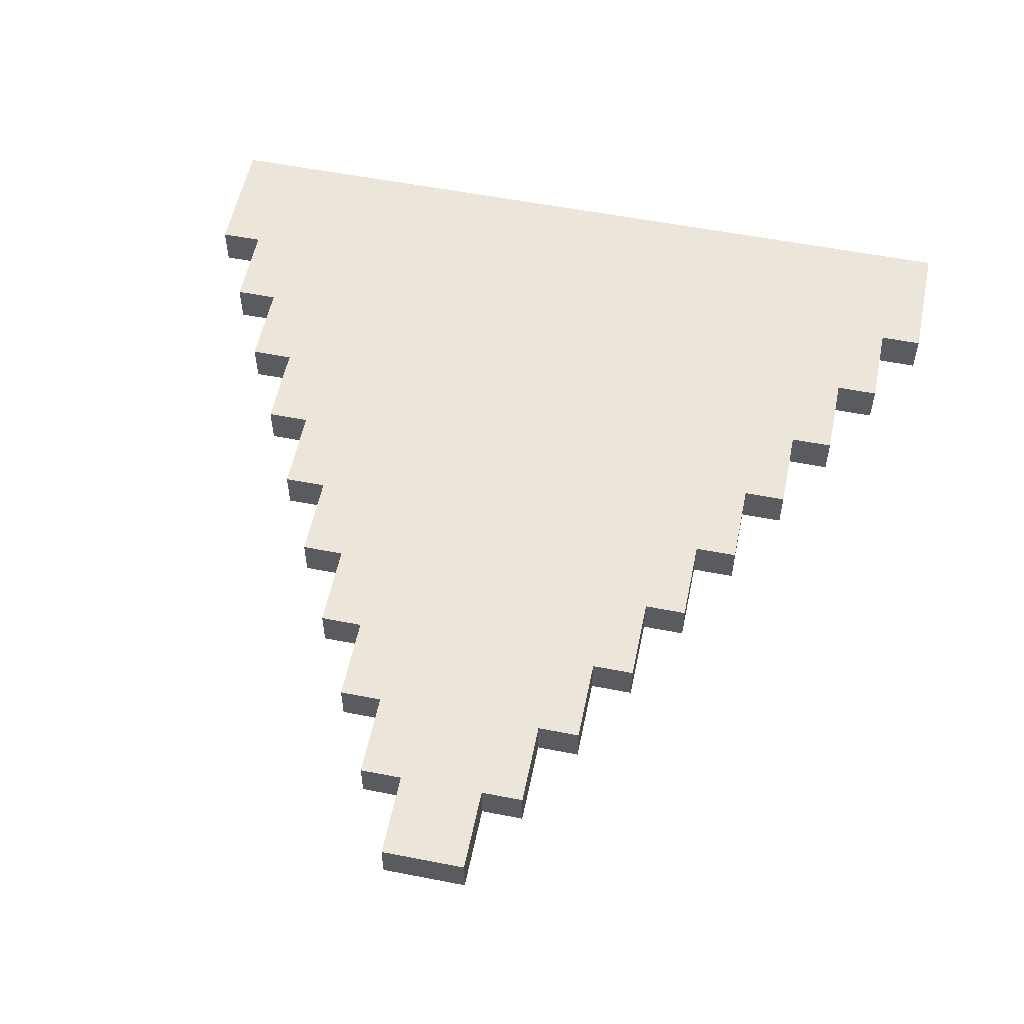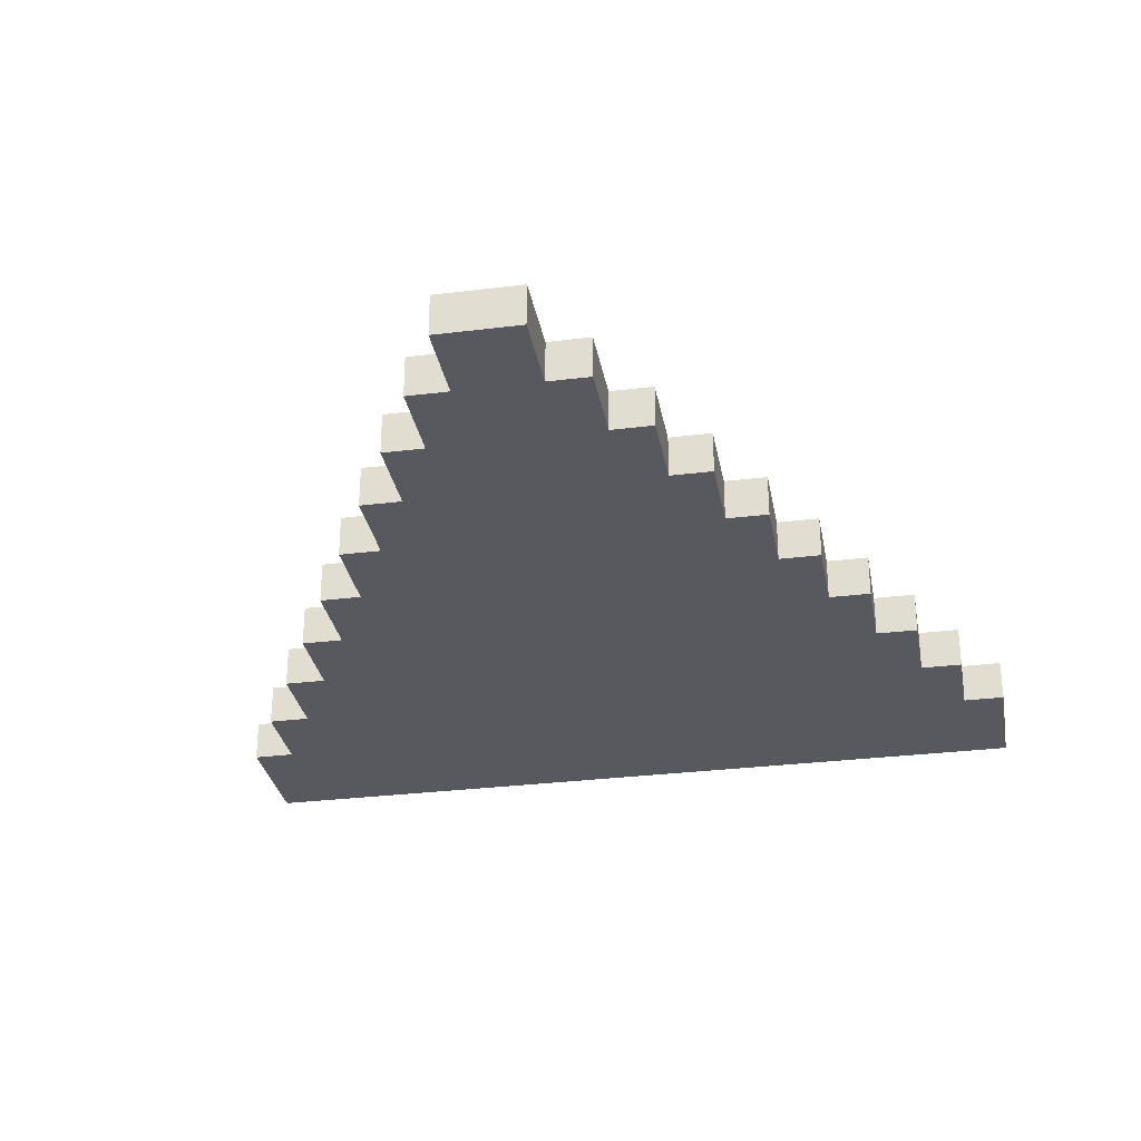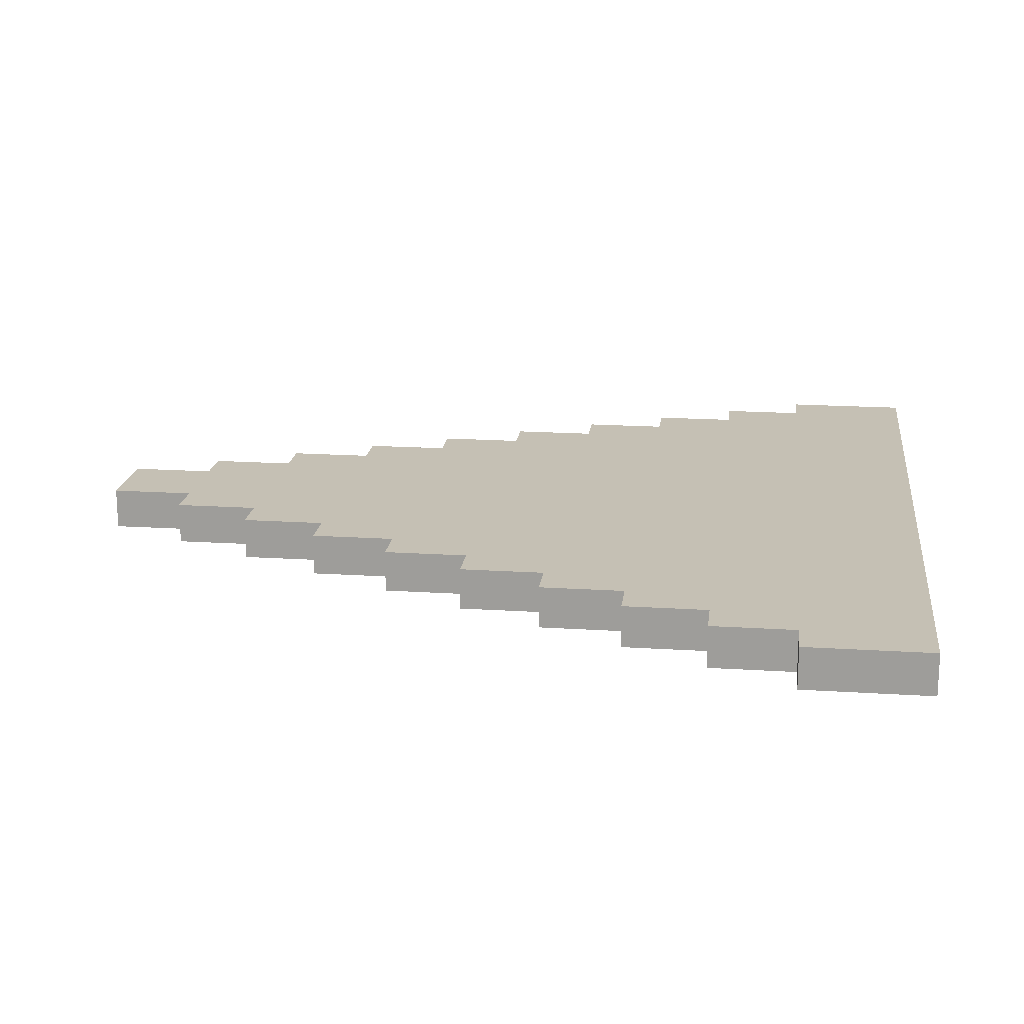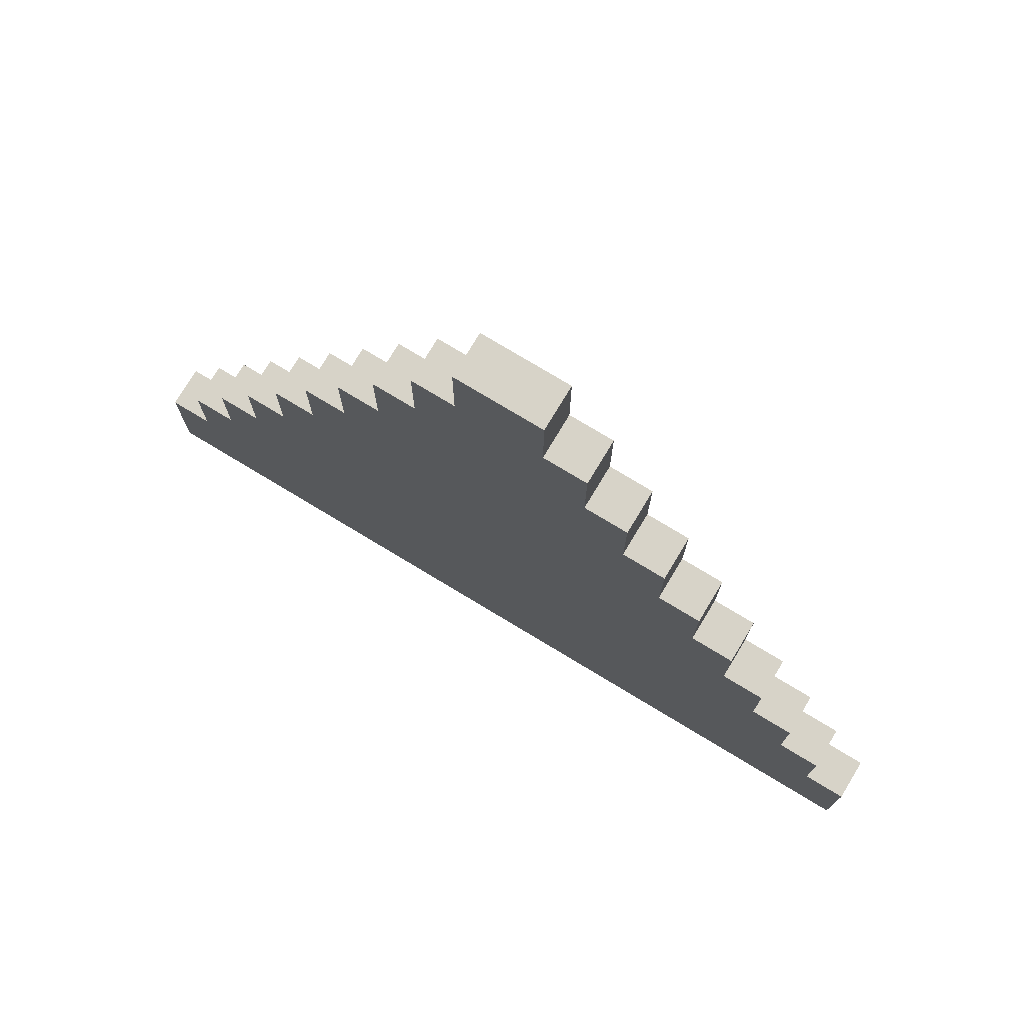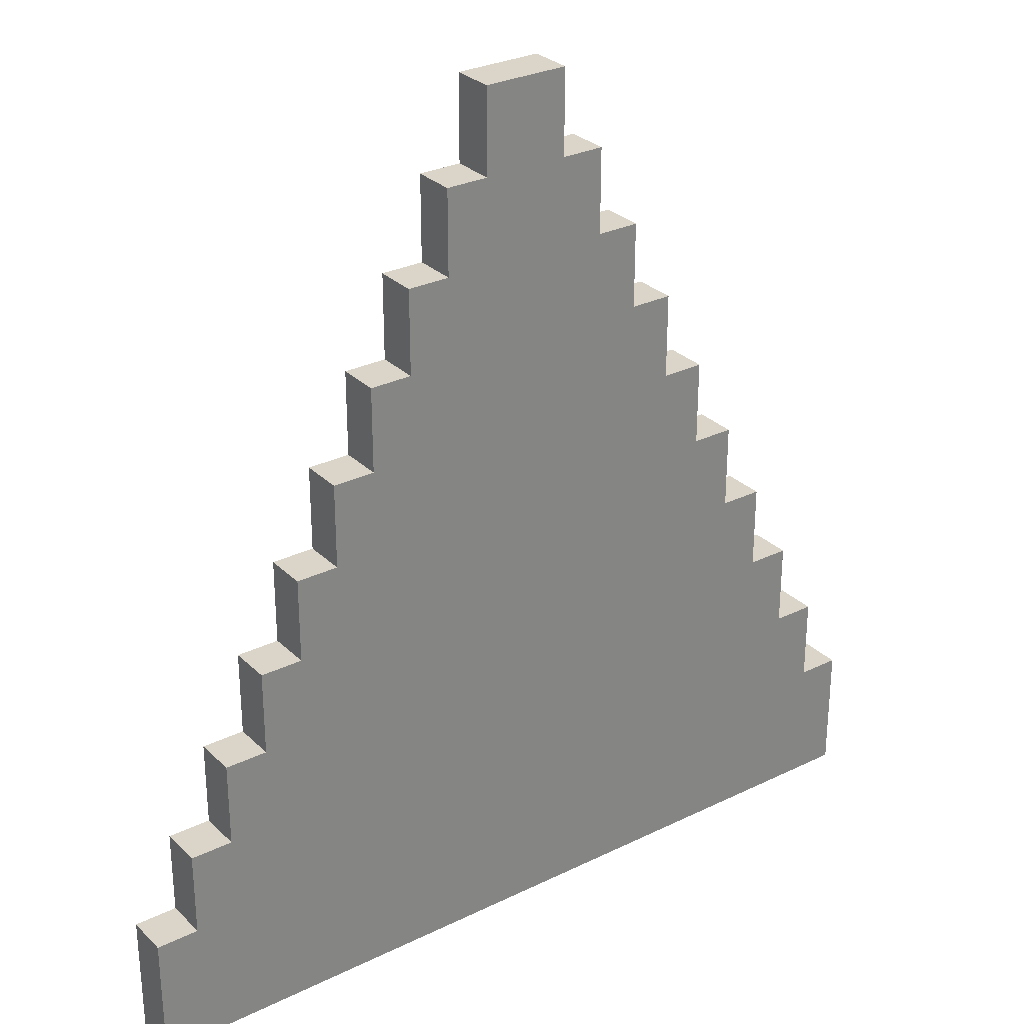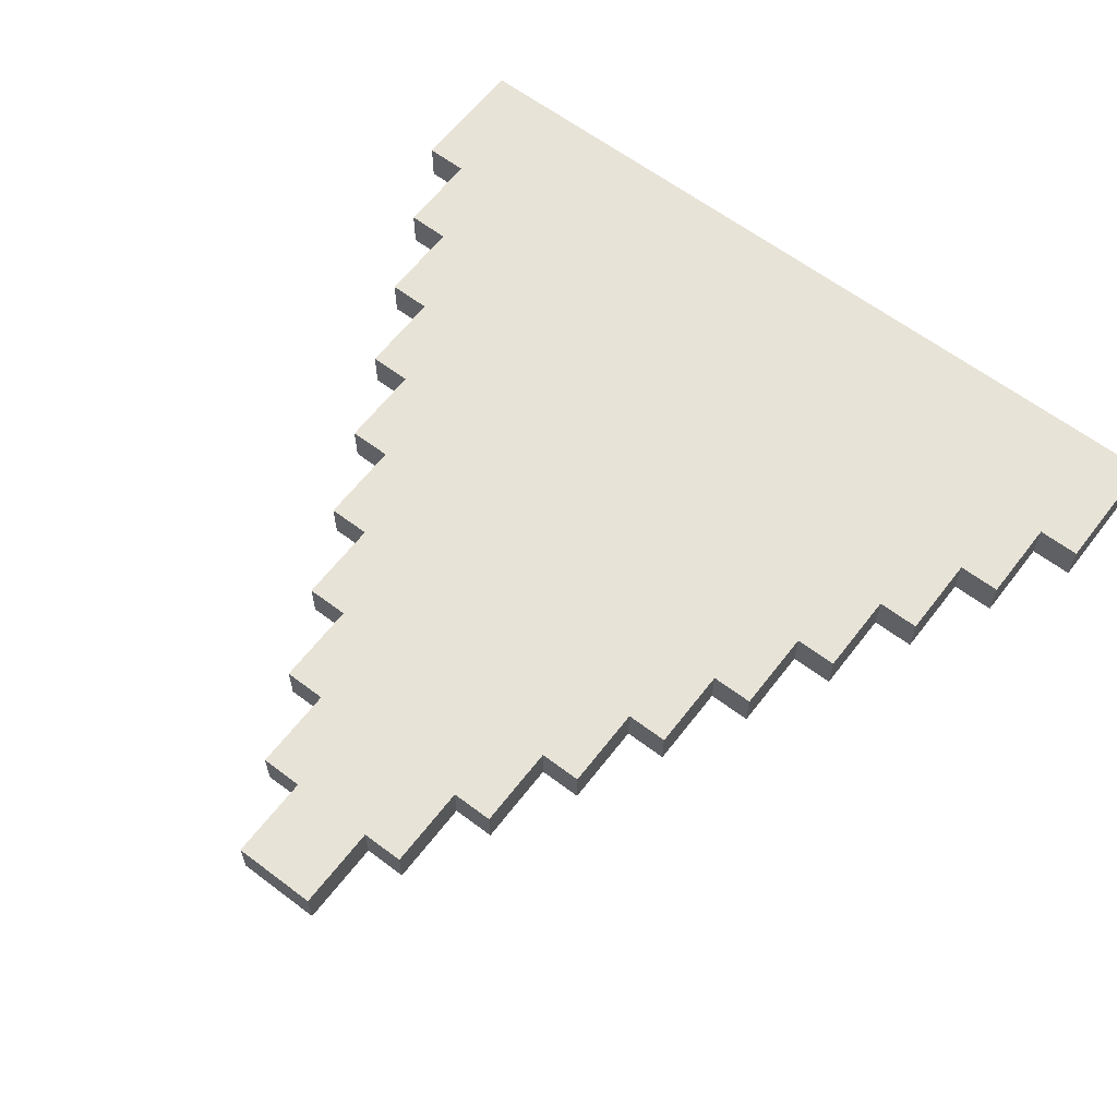
<metadata>
{"format":"obj","ext":"obj","renderer":"f3d","projection":"perspective","resolution":1024,"background":"white","views":[{"elev":55.7,"azim":11.6,"up":"+Y"},{"elev":-30.4,"azim":10.2,"up":"+Y"},{"elev":18.2,"azim":97.1,"up":"+Y"},{"elev":76.6,"azim":-148.9,"up":"+Z"},{"elev":29.2,"azim":144.1,"up":"+Z"},{"elev":62.0,"azim":37.5,"up":"+Y"}]}
</metadata>
<code>
o
v -1 1.9 -0.8
v -1 1.9 -1.1
v -1 2 -0.8
v -1 2 -1.1
v -0.9 1.9 -0.6
v -0.9 1.9 -0.8
v -0.9 2 -0.6
v -0.9 2 -0.8
v -0.8 1.9 -0.4
v -0.8 1.9 -0.6
v -0.8 2 -0.4
v -0.8 2 -0.6
v -0.7 1.9 -0.2
v -0.7 1.9 -0.4
v -0.7 2 -0.2
v -0.7 2 -0.4
v -0.6 1.9 0
v -0.6 1.9 -0.2
v -0.6 2 0
v -0.6 2 -0.2
v -0.5 1.9 0.2
v -0.5 1.9 0
v -0.5 2 0.2
v -0.5 2 0
v -0.4 1.9 0.4
v -0.4 1.9 0.2
v -0.4 2 0.4
v -0.4 2 0.2
v -0.3 1.9 0.6
v -0.3 1.9 0.4
v -0.3 2 0.6
v -0.3 2 0.4
v -0.2 1.9 0.8
v -0.2 1.9 0.6
v -0.2 2 0.8
v -0.2 2 0.6
v -0.1 1.9 1
v -0.1 1.9 0.8
v -0.1 2 1
v -0.1 2 0.8
v 0.1 1.9 1
v 0.1 1.9 0.8
v 0.1 2 1
v 0.1 2 0.8
v 0.2 1.9 0.8
v 0.2 1.9 0.6
v 0.2 2 0.8
v 0.2 2 0.6
v 0.3 1.9 0.6
v 0.3 1.9 0.4
v 0.3 2 0.6
v 0.3 2 0.4
v 0.4 1.9 0.4
v 0.4 1.9 0.2
v 0.4 2 0.4
v 0.4 2 0.2
v 0.5 1.9 0.2
v 0.5 1.9 0
v 0.5 2 0.2
v 0.5 2 0
v 0.6 1.9 0
v 0.6 1.9 -0.2
v 0.6 2 0
v 0.6 2 -0.2
v 0.7 1.9 -0.2
v 0.7 1.9 -0.4
v 0.7 2 -0.2
v 0.7 2 -0.4
v 0.8 1.9 -0.4
v 0.8 1.9 -0.6
v 0.8 2 -0.4
v 0.8 2 -0.6
v 0.9 1.9 -0.6
v 0.9 1.9 -0.8
v 0.9 2 -0.6
v 0.9 2 -0.8
v 1 1.9 -0.8
v 1 1.9 -1.1
v 1 2 -0.8
v 1 2 -1.1
v -0.1 1.9 1
v -0.1 2 1
v 0.1 1.9 1
v 0.1 2 1
v -0.2 1.9 0.8
v -0.2 2 0.8
v -0.1 1.9 0.8
v -0.1 2 0.8
v 0.1 1.9 0.8
v 0.1 2 0.8
v 0.2 1.9 0.8
v 0.2 2 0.8
v -0.3 1.9 0.6
v -0.3 2 0.6
v -0.2 1.9 0.6
v -0.2 2 0.6
v 0.2 1.9 0.6
v 0.2 2 0.6
v 0.3 1.9 0.6
v 0.3 2 0.6
v -0.4 1.9 0.4
v -0.4 2 0.4
v -0.3 1.9 0.4
v -0.3 2 0.4
v 0.3 1.9 0.4
v 0.3 2 0.4
v 0.4 1.9 0.4
v 0.4 2 0.4
v -0.5 1.9 0.2
v -0.5 2 0.2
v -0.4 1.9 0.2
v -0.4 2 0.2
v 0.4 1.9 0.2
v 0.4 2 0.2
v 0.5 1.9 0.2
v 0.5 2 0.2
v -0.6 1.9 0
v -0.6 2 0
v -0.5 1.9 0
v -0.5 2 0
v 0.5 1.9 0
v 0.5 2 0
v 0.6 1.9 0
v 0.6 2 0
v -0.7 1.9 -0.2
v -0.7 2 -0.2
v -0.6 1.9 -0.2
v -0.6 2 -0.2
v 0.6 1.9 -0.2
v 0.6 2 -0.2
v 0.7 1.9 -0.2
v 0.7 2 -0.2
v -0.8 1.9 -0.4
v -0.8 2 -0.4
v -0.7 1.9 -0.4
v -0.7 2 -0.4
v 0.7 1.9 -0.4
v 0.7 2 -0.4
v 0.8 1.9 -0.4
v 0.8 2 -0.4
v -0.9 1.9 -0.6
v -0.9 2 -0.6
v -0.8 1.9 -0.6
v -0.8 2 -0.6
v 0.8 1.9 -0.6
v 0.8 2 -0.6
v 0.9 1.9 -0.6
v 0.9 2 -0.6
v -1 1.9 -0.8
v -1 2 -0.8
v -0.9 1.9 -0.8
v -0.9 2 -0.8
v 0.9 1.9 -0.8
v 0.9 2 -0.8
v 1 1.9 -0.8
v 1 2 -0.8
v -1 1.9 -1.1
v -1 2 -1.1
v 1 1.9 -1.1
v 1 2 -1.1
v -0.1 1.9 1
v 0.1 1.9 1
v -0.2 1.9 0.8
v -0.1 1.9 0.8
v 0.1 1.9 0.8
v 0.2 1.9 0.8
v -0.3 1.9 0.6
v -0.2 1.9 0.6
v -0.1 1.9 0.6
v 0.1 1.9 0.6
v 0.2 1.9 0.6
v 0.3 1.9 0.6
v -0.4 1.9 0.4
v -0.3 1.9 0.4
v -0.2 1.9 0.4
v 0.2 1.9 0.4
v 0.3 1.9 0.4
v 0.4 1.9 0.4
v -0.5 1.9 0.2
v -0.4 1.9 0.2
v -0.3 1.9 0.2
v 0.3 1.9 0.2
v 0.4 1.9 0.2
v 0.5 1.9 0.2
v -0.6 1.9 0
v -0.5 1.9 0
v -0.4 1.9 0
v 0.4 1.9 0
v 0.5 1.9 0
v 0.6 1.9 0
v -0.5 1.9 -0.1
v -0.1 1.9 -0.1
v 0.1 1.9 -0.1
v 0.5 1.9 -0.1
v -0.7 1.9 -0.2
v -0.6 1.9 -0.2
v -0.1 1.9 -0.2
v 0.1 1.9 -0.2
v 0.6 1.9 -0.2
v 0.7 1.9 -0.2
v -0.8 1.9 -0.4
v -0.7 1.9 -0.4
v -0.6 1.9 -0.4
v 0.6 1.9 -0.4
v 0.7 1.9 -0.4
v 0.8 1.9 -0.4
v -0.7 1.9 -0.5
v -0.1 1.9 -0.5
v 0.1 1.9 -0.5
v 0.7 1.9 -0.5
v -0.9 1.9 -0.6
v -0.8 1.9 -0.6
v -0.1 1.9 -0.6
v 0.1 1.9 -0.6
v 0.8 1.9 -0.6
v 0.9 1.9 -0.6
v -1 1.9 -0.8
v -0.9 1.9 -0.8
v -0.8 1.9 -0.8
v 0.8 1.9 -0.8
v 0.9 1.9 -0.8
v 1 1.9 -0.8
v -0.9 1.9 -1
v -0.1 1.9 -1
v 0.1 1.9 -1
v 0.9 1.9 -1
v -1 1.9 -1.1
v 1 1.9 -1.1
v -0.1 2 1
v 0.1 2 1
v -0.2 2 0.8
v -0.1 2 0.8
v 0.1 2 0.8
v 0.2 2 0.8
v -0.3 2 0.6
v -0.2 2 0.6
v -0.1 2 0.6
v 0.1 2 0.6
v 0.2 2 0.6
v 0.3 2 0.6
v -0.4 2 0.4
v -0.3 2 0.4
v -0.2 2 0.4
v 0.2 2 0.4
v 0.3 2 0.4
v 0.4 2 0.4
v -0.5 2 0.2
v -0.4 2 0.2
v -0.3 2 0.2
v 0.3 2 0.2
v 0.4 2 0.2
v 0.5 2 0.2
v -0.6 2 0
v -0.5 2 0
v -0.4 2 0
v 0.4 2 0
v 0.5 2 0
v 0.6 2 0
v -0.5 2 -0.1
v -0.1 2 -0.1
v 0.1 2 -0.1
v 0.5 2 -0.1
v -0.7 2 -0.2
v -0.6 2 -0.2
v -0.1 2 -0.2
v 0.1 2 -0.2
v 0.6 2 -0.2
v 0.7 2 -0.2
v -0.8 2 -0.4
v -0.7 2 -0.4
v -0.6 2 -0.4
v 0.6 2 -0.4
v 0.7 2 -0.4
v 0.8 2 -0.4
v -0.7 2 -0.5
v -0.1 2 -0.5
v 0.1 2 -0.5
v 0.7 2 -0.5
v -0.9 2 -0.6
v -0.8 2 -0.6
v -0.1 2 -0.6
v 0.1 2 -0.6
v 0.8 2 -0.6
v 0.9 2 -0.6
v -1 2 -0.8
v -0.9 2 -0.8
v -0.8 2 -0.8
v 0.8 2 -0.8
v 0.9 2 -0.8
v 1 2 -0.8
v -0.9 2 -1
v -0.1 2 -1
v 0.1 2 -1
v 0.9 2 -1
v -1 2 -1.1
v 1 2 -1.1
f 3 2 1
f 4 2 3
f 7 6 5
f 8 6 7
f 11 10 9
f 12 10 11
f 15 14 13
f 16 14 15
f 19 18 17
f 20 18 19
f 23 22 21
f 24 22 23
f 27 26 25
f 28 26 27
f 31 30 29
f 32 30 31
f 35 34 33
f 36 34 35
f 39 38 37
f 40 38 39
f 41 42 43
f 43 42 44
f 45 46 47
f 47 46 48
f 49 50 51
f 51 50 52
f 53 54 55
f 55 54 56
f 57 58 59
f 59 58 60
f 61 62 63
f 63 62 64
f 65 66 67
f 67 66 68
f 69 70 71
f 71 70 72
f 73 74 75
f 75 74 76
f 77 78 79
f 79 78 80
f 83 82 81
f 84 82 83
f 87 86 85
f 88 86 87
f 91 90 89
f 92 90 91
f 95 94 93
f 96 94 95
f 99 98 97
f 100 98 99
f 103 102 101
f 104 102 103
f 107 106 105
f 108 106 107
f 111 110 109
f 112 110 111
f 115 114 113
f 116 114 115
f 119 118 117
f 120 118 119
f 123 122 121
f 124 122 123
f 127 126 125
f 128 126 127
f 131 130 129
f 132 130 131
f 135 134 133
f 136 134 135
f 139 138 137
f 140 138 139
f 143 142 141
f 144 142 143
f 147 146 145
f 148 146 147
f 151 150 149
f 152 150 151
f 155 154 153
f 156 154 155
f 157 158 159
f 159 158 160
f 164 162 161
f 165 162 164
f 168 164 163
f 168 166 165
f 168 165 164
f 169 166 168
f 170 166 169
f 171 166 170
f 174 168 167
f 175 169 168
f 175 168 174
f 176 172 171
f 176 171 170
f 177 172 176
f 180 174 173
f 181 175 174
f 181 174 180
f 182 178 177
f 182 177 176
f 183 178 182
f 186 180 179
f 187 181 180
f 187 180 186
f 188 184 183
f 188 183 182
f 189 184 188
f 191 186 185
f 191 187 186
f 192 169 175
f 192 187 191
f 192 175 181
f 192 170 169
f 192 181 187
f 193 188 182
f 193 170 192
f 193 189 188
f 193 182 176
f 193 176 170
f 194 190 189
f 194 189 193
f 196 191 185
f 196 192 191
f 196 194 193
f 196 193 192
f 197 194 196
f 198 194 197
f 199 190 194
f 199 194 198
f 202 196 195
f 203 197 196
f 203 196 202
f 204 200 199
f 204 199 198
f 205 200 204
f 207 202 201
f 207 203 202
f 208 198 197
f 208 203 207
f 208 197 203
f 209 204 198
f 209 198 208
f 209 205 204
f 210 206 205
f 210 205 209
f 212 207 201
f 212 208 207
f 212 210 209
f 212 209 208
f 213 210 212
f 214 210 213
f 215 206 210
f 215 210 214
f 218 212 211
f 219 213 212
f 219 212 218
f 220 216 215
f 220 215 214
f 221 216 220
f 223 218 217
f 223 219 218
f 224 214 213
f 224 219 223
f 224 213 219
f 225 220 214
f 225 214 224
f 225 221 220
f 226 222 221
f 226 221 225
f 227 223 217
f 227 224 223
f 227 226 225
f 227 225 224
f 228 222 226
f 228 226 227
f 229 230 232
f 232 230 233
f 231 232 236
f 233 234 236
f 232 233 236
f 236 234 237
f 237 234 238
f 238 234 239
f 235 236 242
f 236 237 243
f 242 236 243
f 239 240 244
f 238 239 244
f 244 240 245
f 241 242 248
f 242 243 249
f 248 242 249
f 245 246 250
f 244 245 250
f 250 246 251
f 247 248 254
f 248 249 255
f 254 248 255
f 251 252 256
f 250 251 256
f 256 252 257
f 253 254 259
f 254 255 259
f 243 237 260
f 259 255 260
f 249 243 260
f 237 238 260
f 255 249 260
f 250 256 261
f 260 238 261
f 256 257 261
f 244 250 261
f 238 244 261
f 257 258 262
f 261 257 262
f 253 259 264
f 259 260 264
f 261 262 264
f 260 261 264
f 264 262 265
f 265 262 266
f 262 258 267
f 266 262 267
f 263 264 270
f 264 265 271
f 270 264 271
f 267 268 272
f 266 267 272
f 272 268 273
f 269 270 275
f 270 271 275
f 265 266 276
f 275 271 276
f 271 265 276
f 266 272 277
f 276 266 277
f 272 273 277
f 273 274 278
f 277 273 278
f 269 275 280
f 275 276 280
f 277 278 280
f 276 277 280
f 280 278 281
f 281 278 282
f 278 274 283
f 282 278 283
f 279 280 286
f 280 281 287
f 286 280 287
f 283 284 288
f 282 283 288
f 288 284 289
f 285 286 291
f 286 287 291
f 281 282 292
f 291 287 292
f 287 281 292
f 282 288 293
f 292 282 293
f 288 289 293
f 289 290 294
f 293 289 294
f 285 291 295
f 291 292 295
f 293 294 295
f 292 293 295
f 294 290 296
f 295 294 296

</code>
